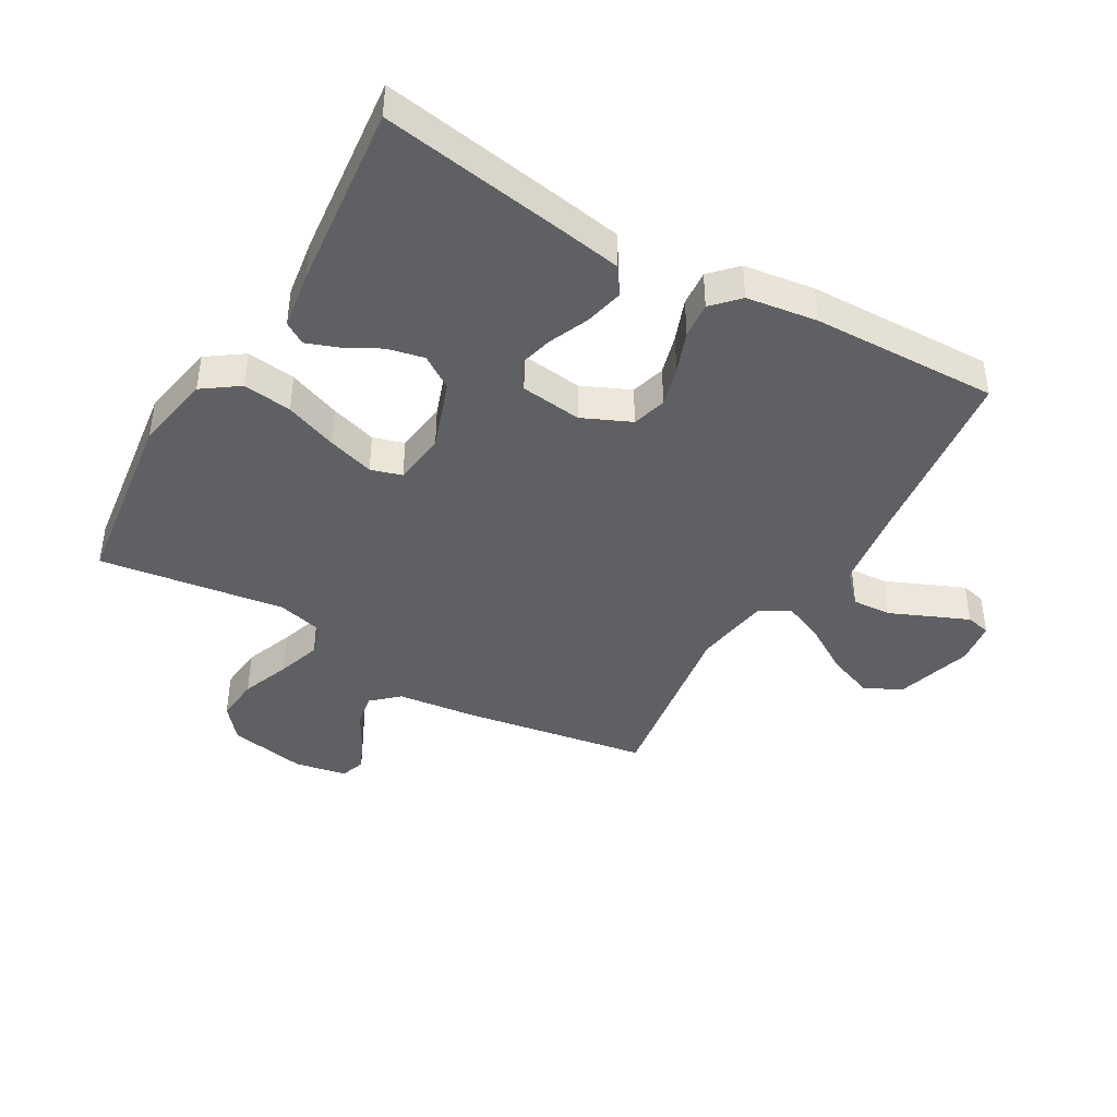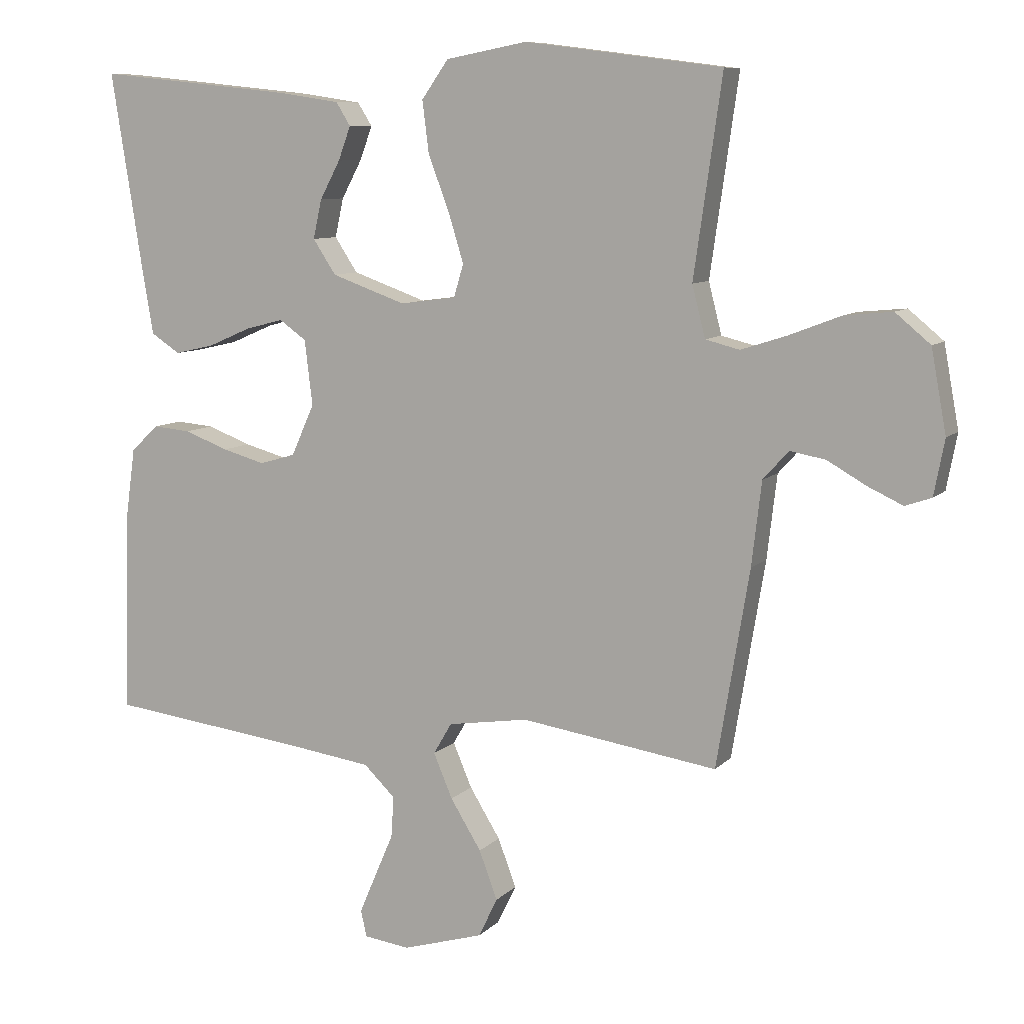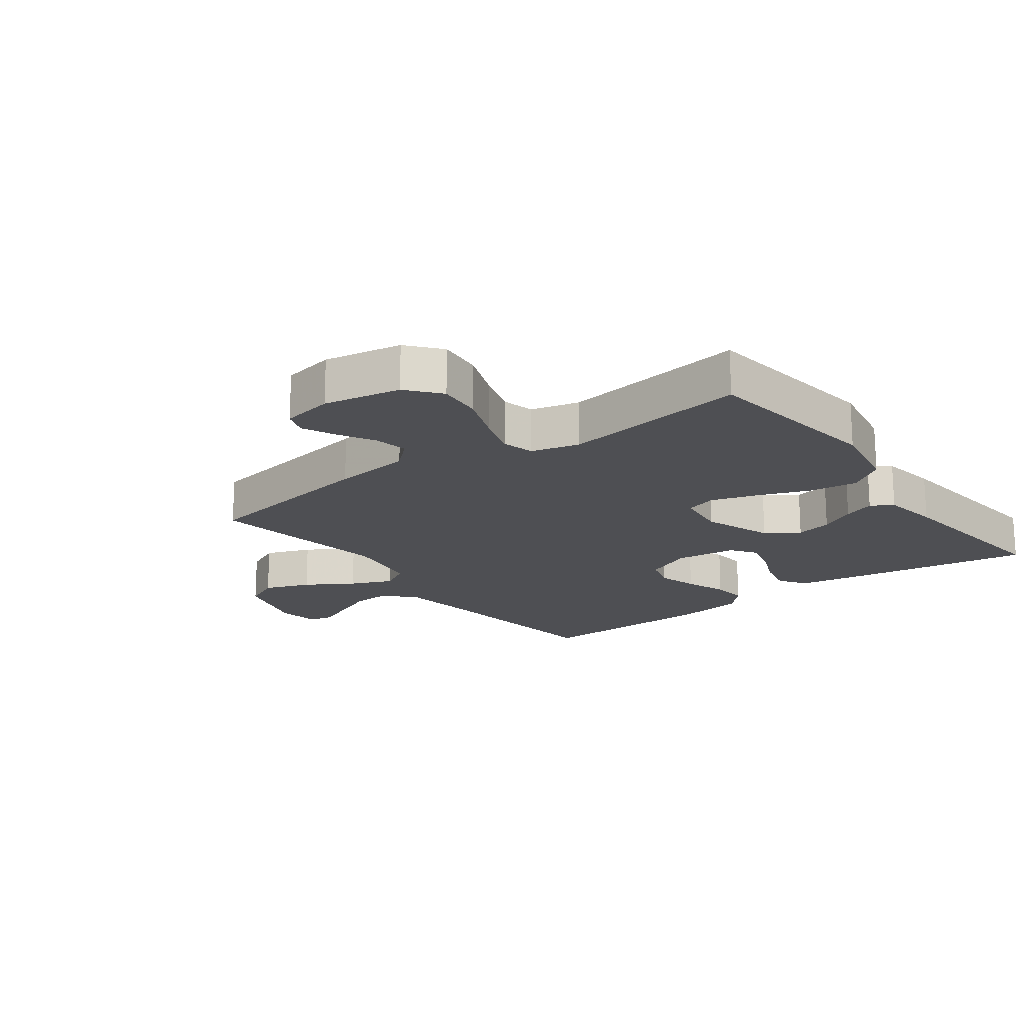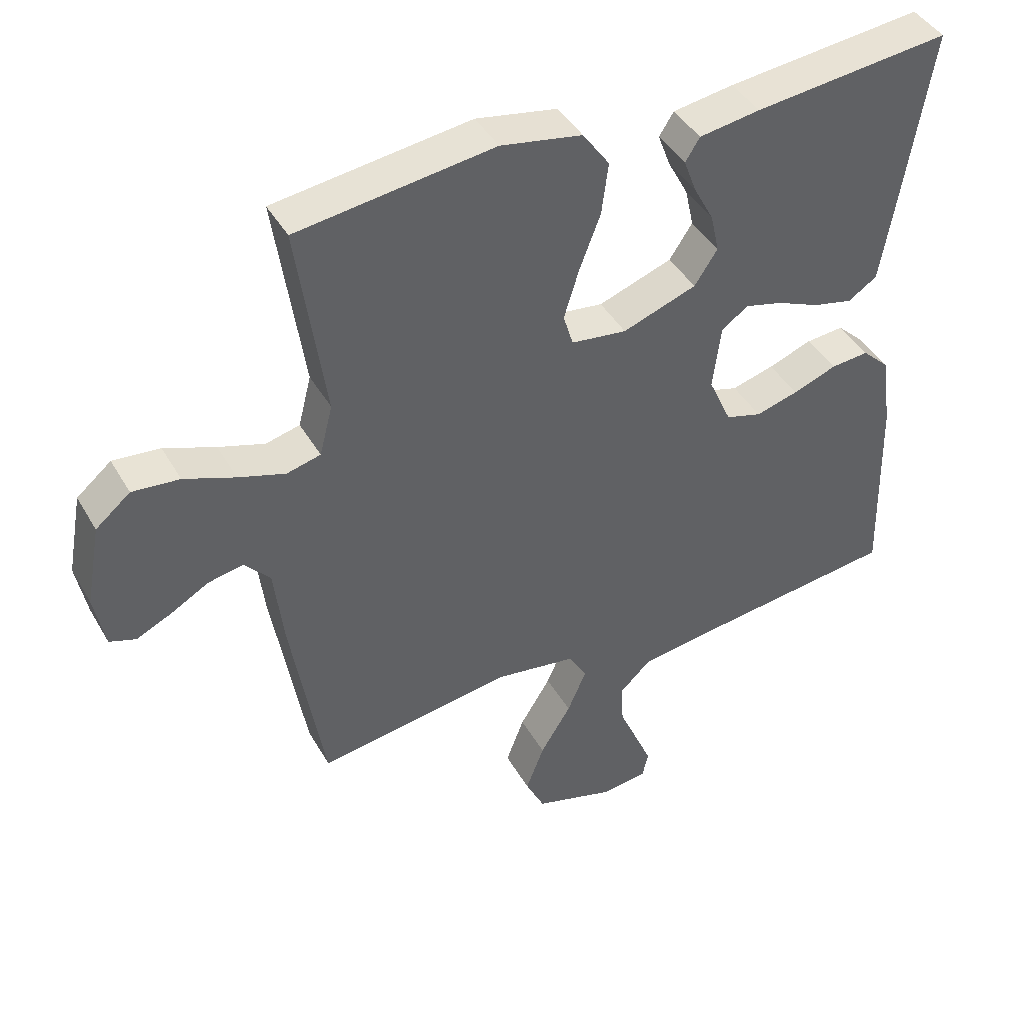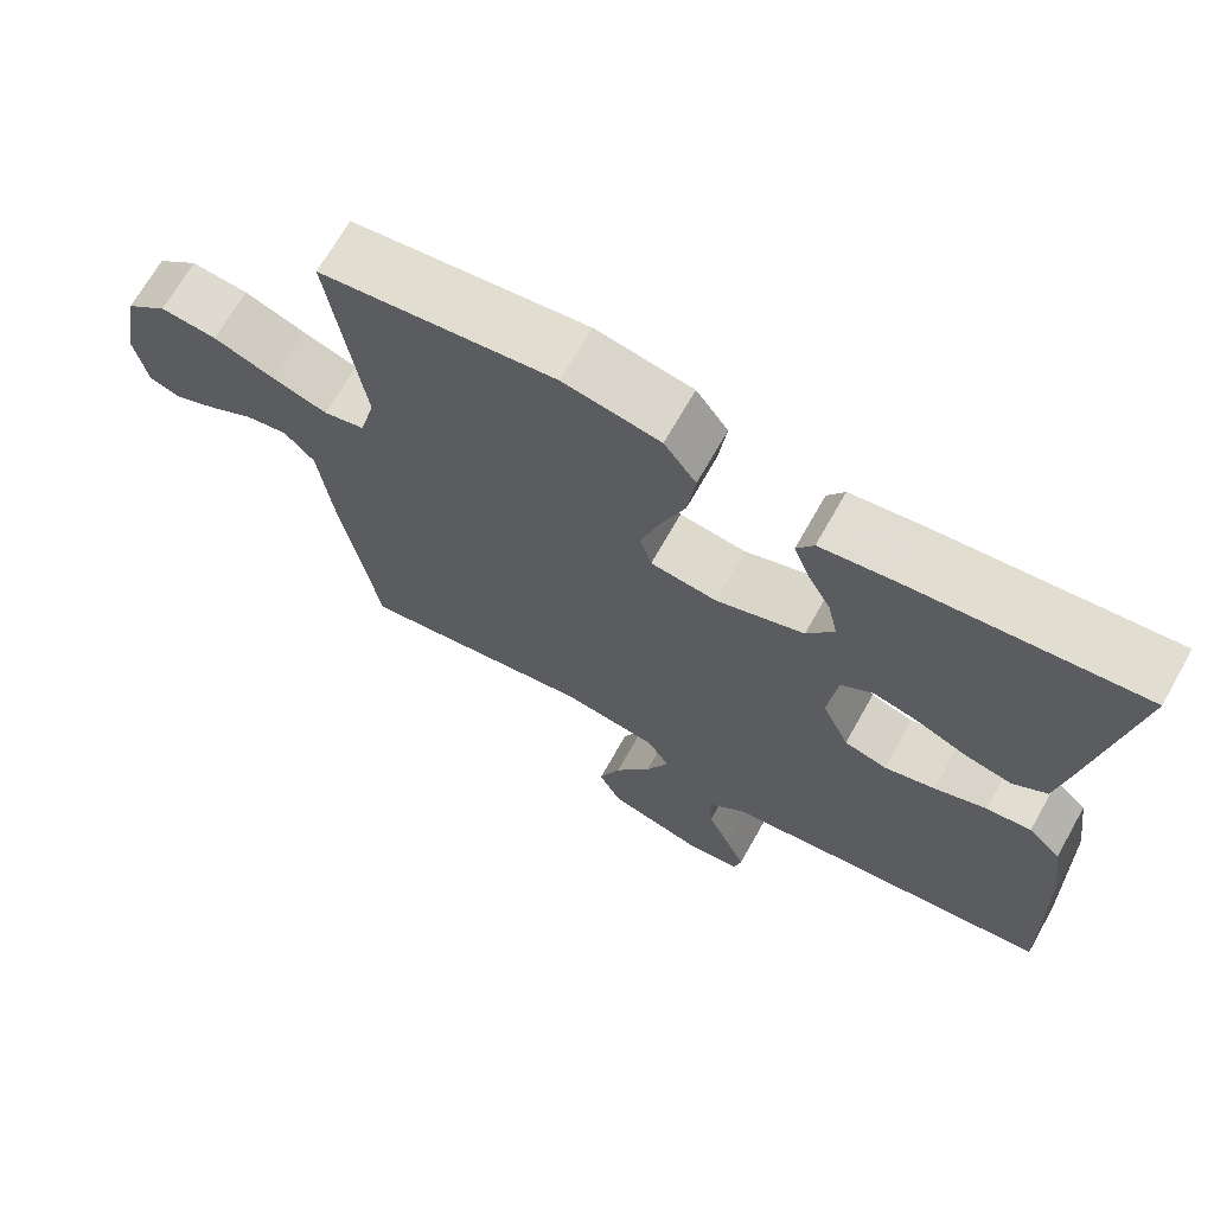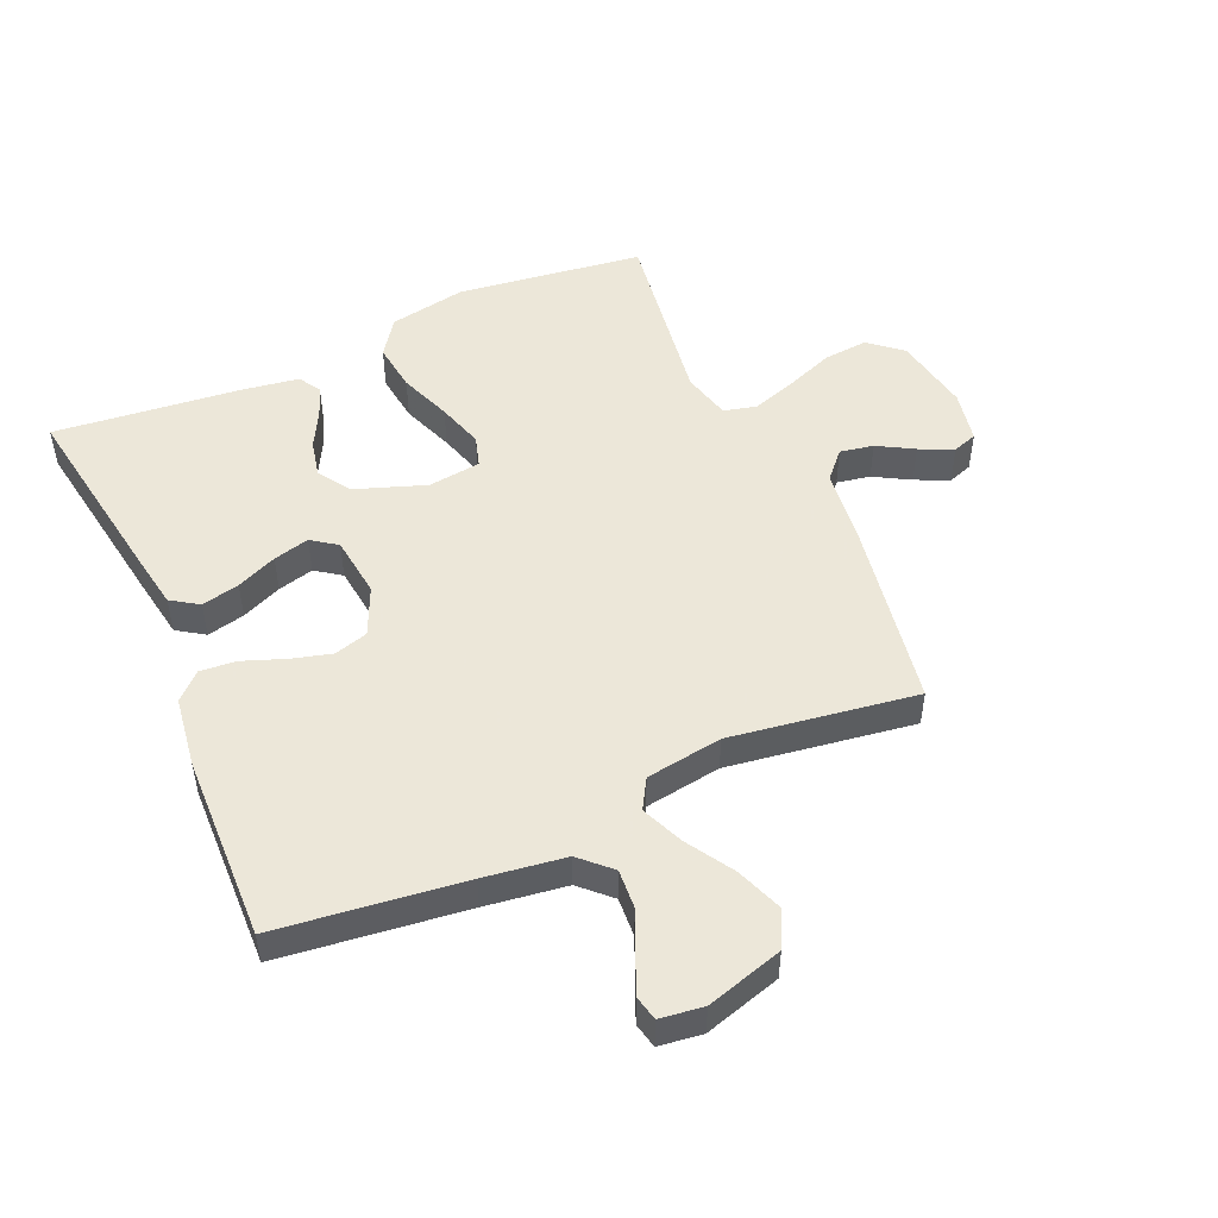
<metadata>
{"format":"obj","ext":"obj","renderer":"f3d","projection":"perspective","resolution":1024,"background":"white","views":[{"elev":-42.4,"azim":60.0,"up":"+Y"},{"elev":8.8,"azim":-156.0,"up":"+Z"},{"elev":-18.1,"azim":-53.3,"up":"+Y"},{"elev":42.8,"azim":-27.9,"up":"+Z"},{"elev":69.0,"azim":29.4,"up":"+Z"},{"elev":50.2,"azim":156.3,"up":"+Y"}]}
</metadata>
<code>
v 0.5 0.07 -0.5
v 0.2 0.07 -0.536
v 0.069 0.07 -0.554
v 0.021 0.07 -0.6
v 0.025 0.07 -0.663
v 0.054 0.07 -0.73
v 0.079 0.07 -0.789
v 0.07 0.07 -0.829
v 0 0.07 -0.838
v -0.124 0.07 -0.801
v -0.153 0.07 -0.741
v -0.125 0.07 -0.667
v -0.078 0.07 -0.591
v -0.049 0.07 -0.523
v -0.077 0.07 -0.475
v -0.2 0.07 -0.456
v -0.5 0.07 -0.5
v -0.55 0.07 -0.2
v -0.565 0.07 -0.073
v -0.604 0.07 -0.03
v -0.658 0.07 -0.04
v -0.716 0.07 -0.073
v -0.77 0.07 -0.098
v -0.81 0.07 -0.084
v -0.826 0.07 0
v -0.803 0.07 0.125
v -0.75 0.07 0.169
v -0.678 0.07 0.162
v -0.6 0.07 0.132
v -0.529 0.07 0.109
v -0.477 0.07 0.122
v -0.457 0.07 0.2
v -0.5 0.07 0.5
v -0.2 0.07 0.539
v -0.076 0.07 0.516
v -0.035 0.07 0.458
v -0.045 0.07 0.379
v -0.077 0.07 0.295
v -0.1 0.07 0.22
v -0.085 0.07 0.17
v 0 0.07 0.159
v 0.113 0.07 0.199
v 0.148 0.07 0.252
v 0.135 0.07 0.311
v 0.104 0.07 0.369
v 0.085 0.07 0.42
v 0.107 0.07 0.455
v 0.2 0.07 0.469
v 0.5 0.07 0.5
v 0.452 0.07 0.2
v 0.435 0.07 0.1
v 0.391 0.07 0.071
v 0.33 0.07 0.085
v 0.265 0.07 0.113
v 0.207 0.07 0.128
v 0.166 0.07 0.099
v 0.154 0.07 0
v 0.189 0.07 -0.078
v 0.244 0.07 -0.094
v 0.309 0.07 -0.076
v 0.376 0.07 -0.051
v 0.434 0.07 -0.046
v 0.476 0.07 -0.086
v 0.492 0.07 -0.2
v 0.5 0 -0.5
v 0.2 0 -0.536
v 0.069 0 -0.554
v 0.021 0 -0.6
v 0.025 0 -0.663
v 0.054 0 -0.73
v 0.079 0 -0.789
v 0.07 0 -0.829
v 0 0 -0.838
v -0.124 0 -0.801
v -0.153 0 -0.741
v -0.125 0 -0.667
v -0.078 0 -0.591
v -0.049 0 -0.523
v -0.077 0 -0.475
v -0.2 0 -0.456
v -0.5 0 -0.5
v -0.55 0 -0.2
v -0.565 0 -0.073
v -0.604 0 -0.03
v -0.658 0 -0.04
v -0.716 0 -0.073
v -0.77 0 -0.098
v -0.81 0 -0.084
v -0.826 0 0
v -0.803 0 0.125
v -0.75 0 0.169
v -0.678 0 0.162
v -0.6 0 0.132
v -0.529 0 0.109
v -0.477 0 0.122
v -0.457 0 0.2
v -0.5 0 0.5
v -0.2 0 0.539
v -0.076 0 0.516
v -0.035 0 0.458
v -0.045 0 0.379
v -0.077 0 0.295
v -0.1 0 0.22
v -0.085 0 0.17
v 0 0 0.159
v 0.113 0 0.199
v 0.148 0 0.252
v 0.135 0 0.311
v 0.104 0 0.369
v 0.085 0 0.42
v 0.107 0 0.455
v 0.2 0 0.469
v 0.5 0 0.5
v 0.452 0 0.2
v 0.435 0 0.1
v 0.391 0 0.071
v 0.33 0 0.085
v 0.265 0 0.113
v 0.207 0 0.128
v 0.166 0 0.099
v 0.154 0 0
v 0.189 0 -0.078
v 0.244 0 -0.094
v 0.309 0 -0.076
v 0.376 0 -0.051
v 0.434 0 -0.046
v 0.476 0 -0.086
v 0.492 0 -0.2
f 63 64 1 2
f 60 61 62 63
f 59 60 63 2
f 58 59 2 3
f 57 58 3 4
f 56 57 4
f 51 52 53 54
f 51 54 55
f 50 51 55
f 49 50 55
f 48 49 55 56
f 44 45 46 47
f 43 44 47 48
f 35 36 37 38
f 35 38 39
f 32 33 34 35
f 31 32 35 39
f 26 27 28 29
f 26 29 30
f 25 26 30
f 24 25 30 31
f 21 22 23 24
f 16 17 18 19
f 15 16 19 20
f 10 11 12 13
f 10 13 14
f 9 10 14
f 8 9 14
f 5 6 7 8
f 5 8 14
f 4 5 14
f 43 48 56 4
f 24 31 39 40
f 21 24 40 41
f 20 21 41
f 15 20 41
f 14 15 41 42
f 4 14 42 43
f 66 65 128 127
f 127 126 125 124
f 66 127 124 123
f 67 66 123 122
f 68 67 122 121
f 68 121 120
f 118 117 116 115
f 119 118 115
f 119 115 114
f 119 114 113
f 120 119 113 112
f 111 110 109 108
f 112 111 108 107
f 102 101 100 99
f 103 102 99
f 99 98 97 96
f 103 99 96 95
f 93 92 91 90
f 94 93 90
f 94 90 89
f 95 94 89 88
f 88 87 86 85
f 83 82 81 80
f 84 83 80 79
f 77 76 75 74
f 78 77 74
f 78 74 73
f 78 73 72
f 72 71 70 69
f 78 72 69
f 78 69 68
f 68 120 112 107
f 104 103 95 88
f 105 104 88 85
f 105 85 84
f 105 84 79
f 106 105 79 78
f 107 106 78 68
f 1 65 66 2
f 2 66 67 3
f 3 67 68 4
f 4 68 69 5
f 5 69 70 6
f 6 70 71 7
f 7 71 72 8
f 8 72 73 9
f 9 73 74 10
f 10 74 75 11
f 11 75 76 12
f 12 76 77 13
f 13 77 78 14
f 14 78 79 15
f 15 79 80 16
f 16 80 81 17
f 17 81 82 18
f 18 82 83 19
f 19 83 84 20
f 20 84 85 21
f 21 85 86 22
f 22 86 87 23
f 23 87 88 24
f 24 88 89 25
f 25 89 90 26
f 26 90 91 27
f 27 91 92 28
f 28 92 93 29
f 29 93 94 30
f 30 94 95 31
f 31 95 96 32
f 32 96 97 33
f 33 97 98 34
f 34 98 99 35
f 35 99 100 36
f 36 100 101 37
f 37 101 102 38
f 38 102 103 39
f 39 103 104 40
f 40 104 105 41
f 41 105 106 42
f 42 106 107 43
f 43 107 108 44
f 44 108 109 45
f 45 109 110 46
f 46 110 111 47
f 47 111 112 48
f 48 112 113 49
f 49 113 114 50
f 50 114 115 51
f 51 115 116 52
f 52 116 117 53
f 53 117 118 54
f 54 118 119 55
f 55 119 120 56
f 56 120 121 57
f 57 121 122 58
f 58 122 123 59
f 59 123 124 60
f 60 124 125 61
f 61 125 126 62
f 62 126 127 63
f 63 127 128 64
f 64 128 65 1

</code>
